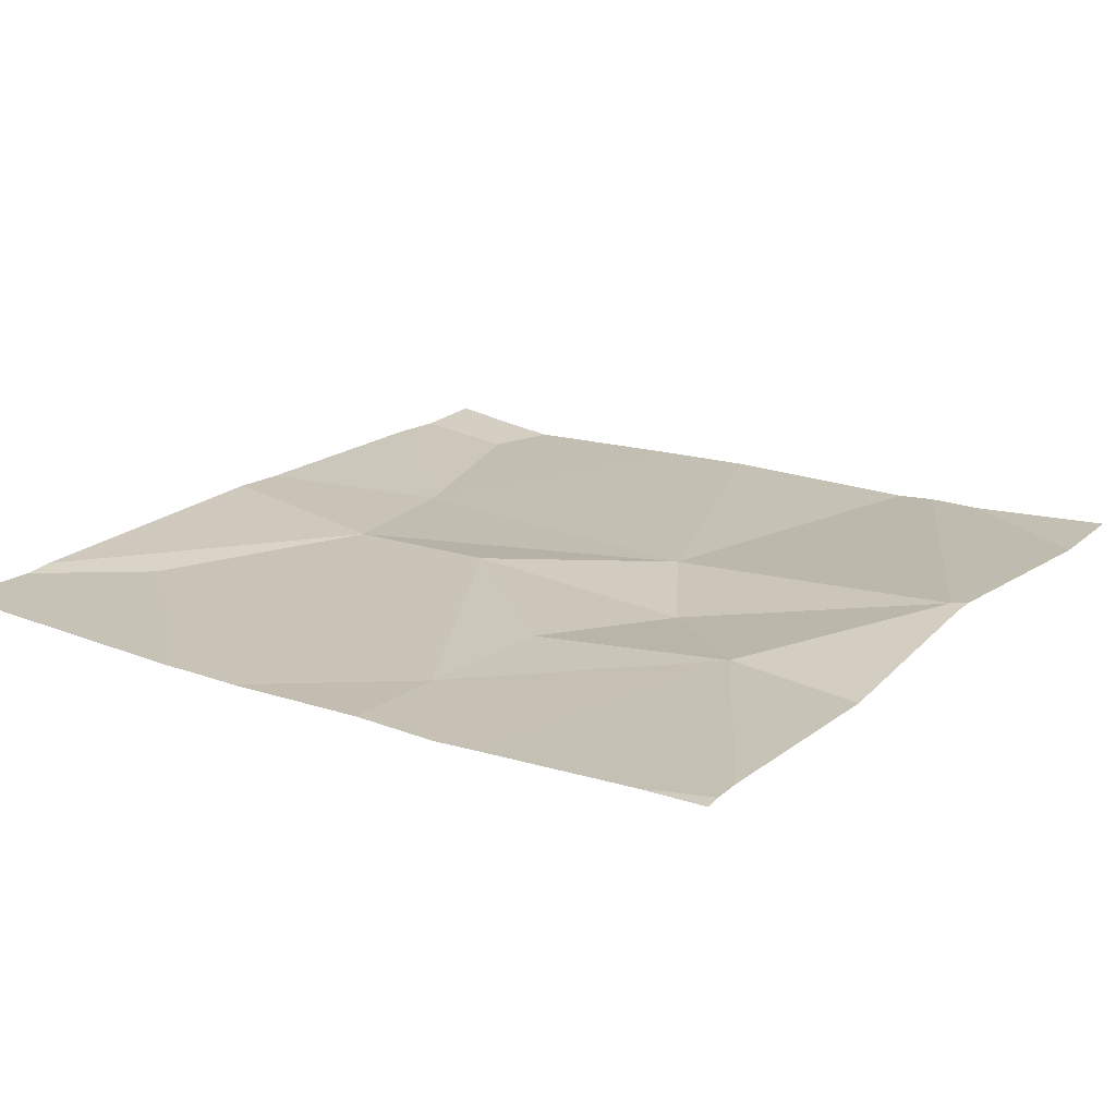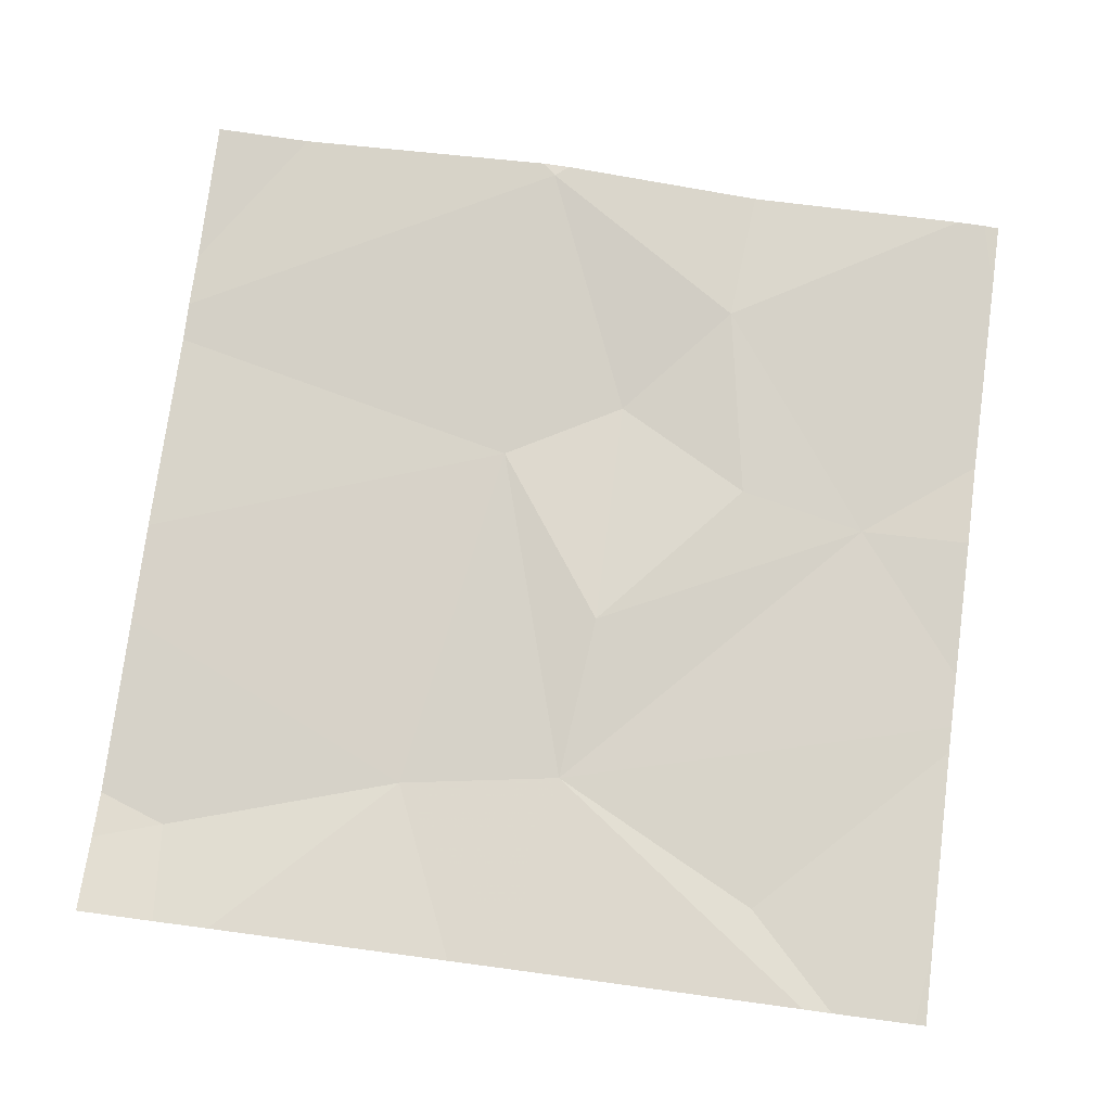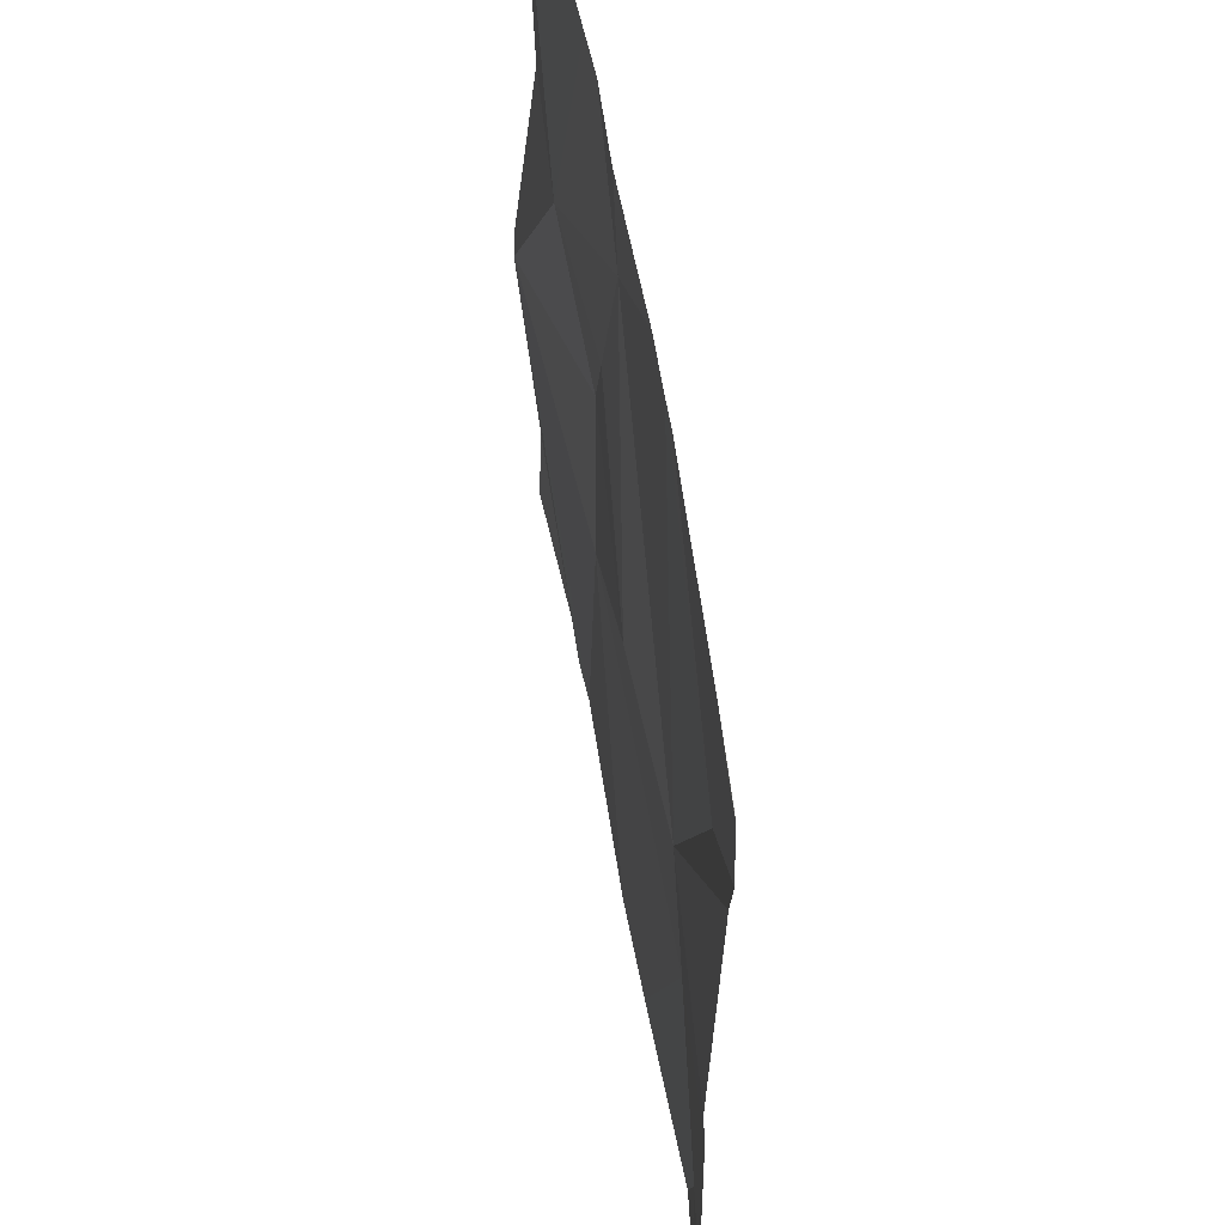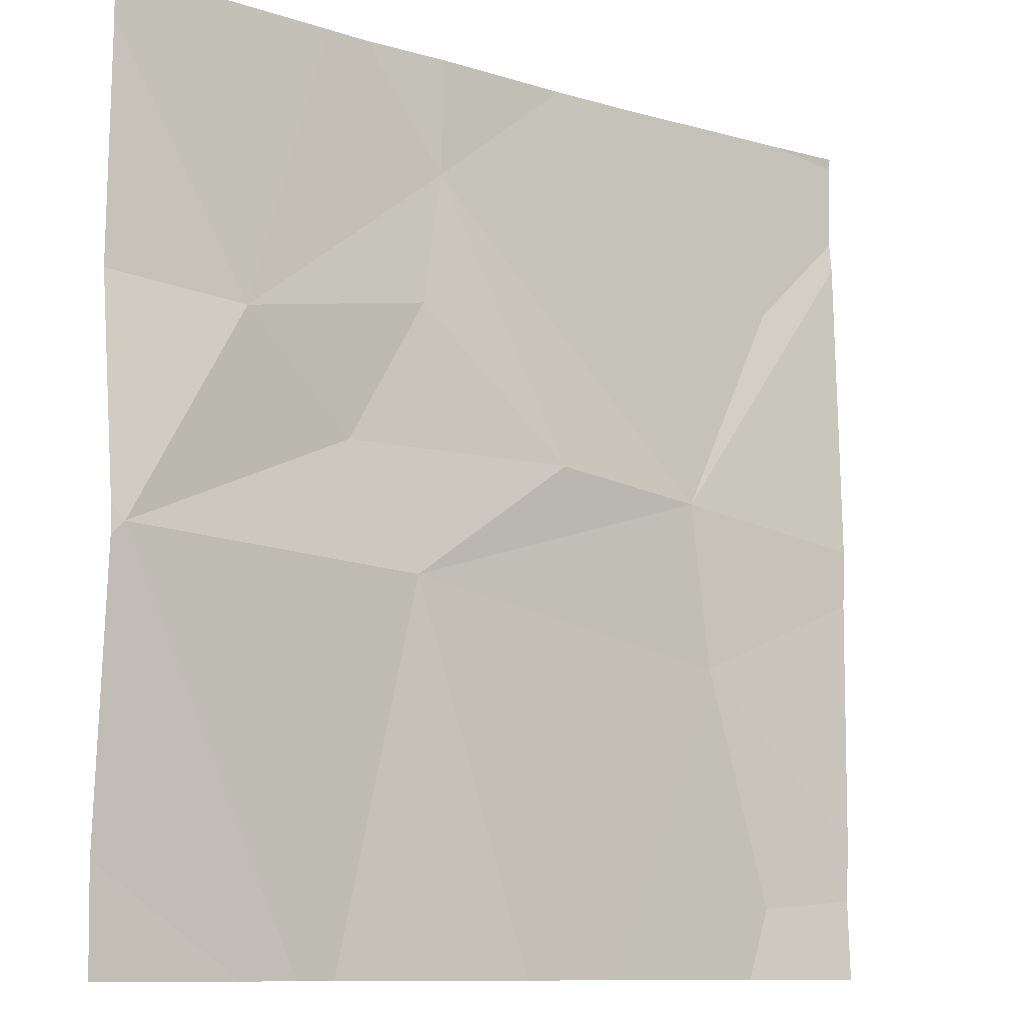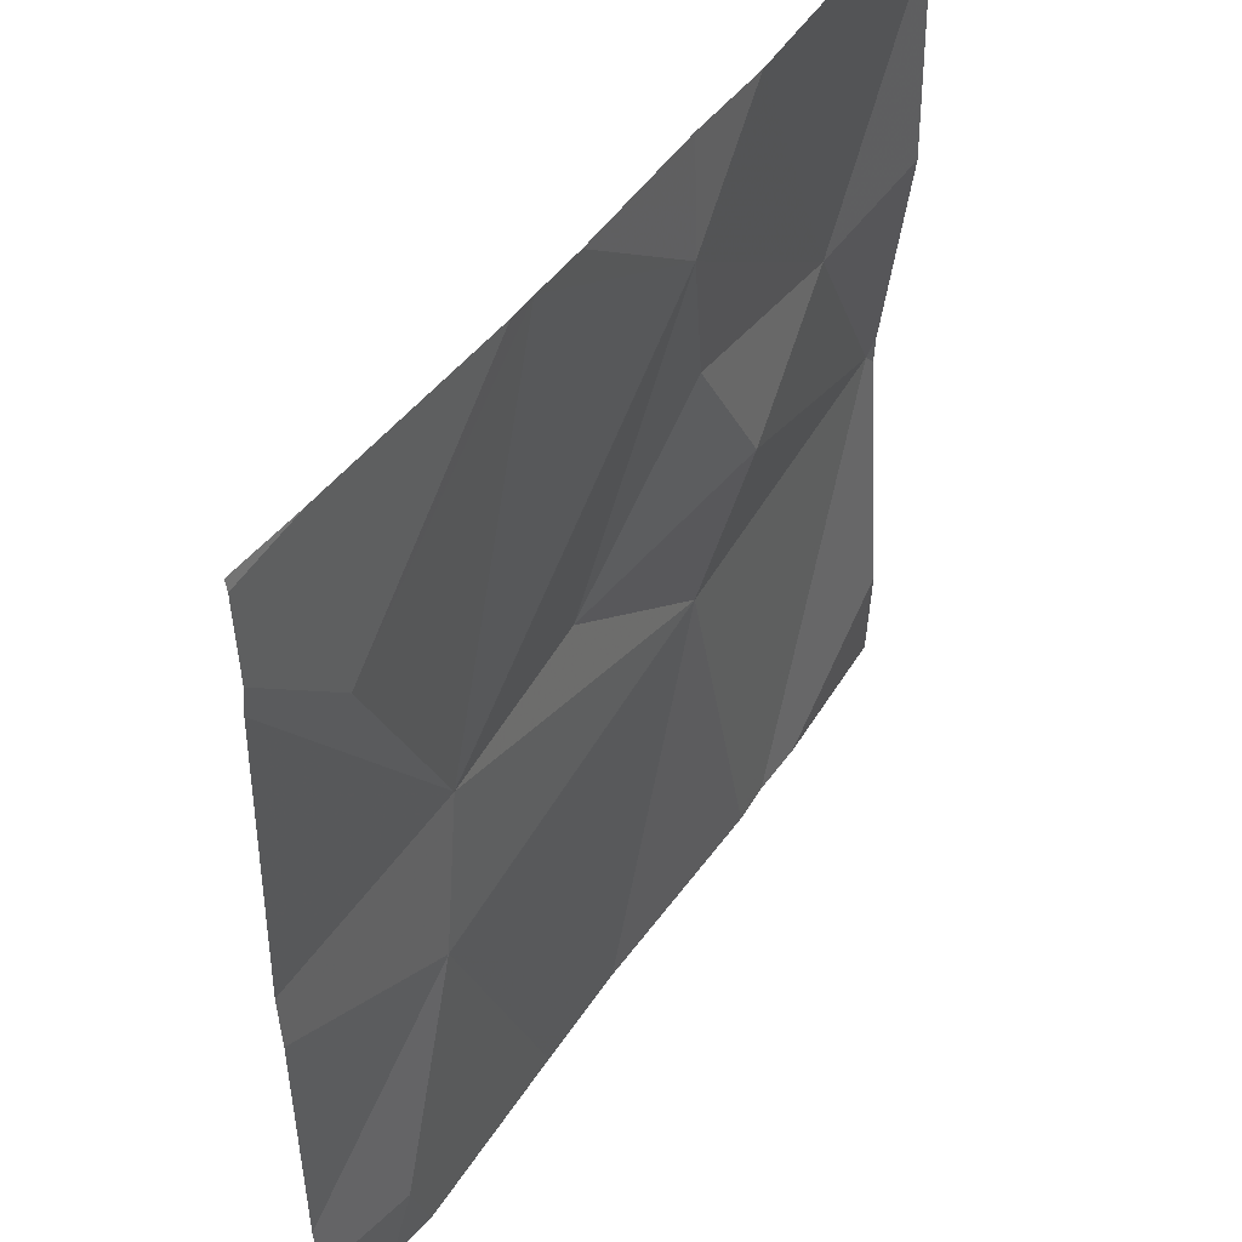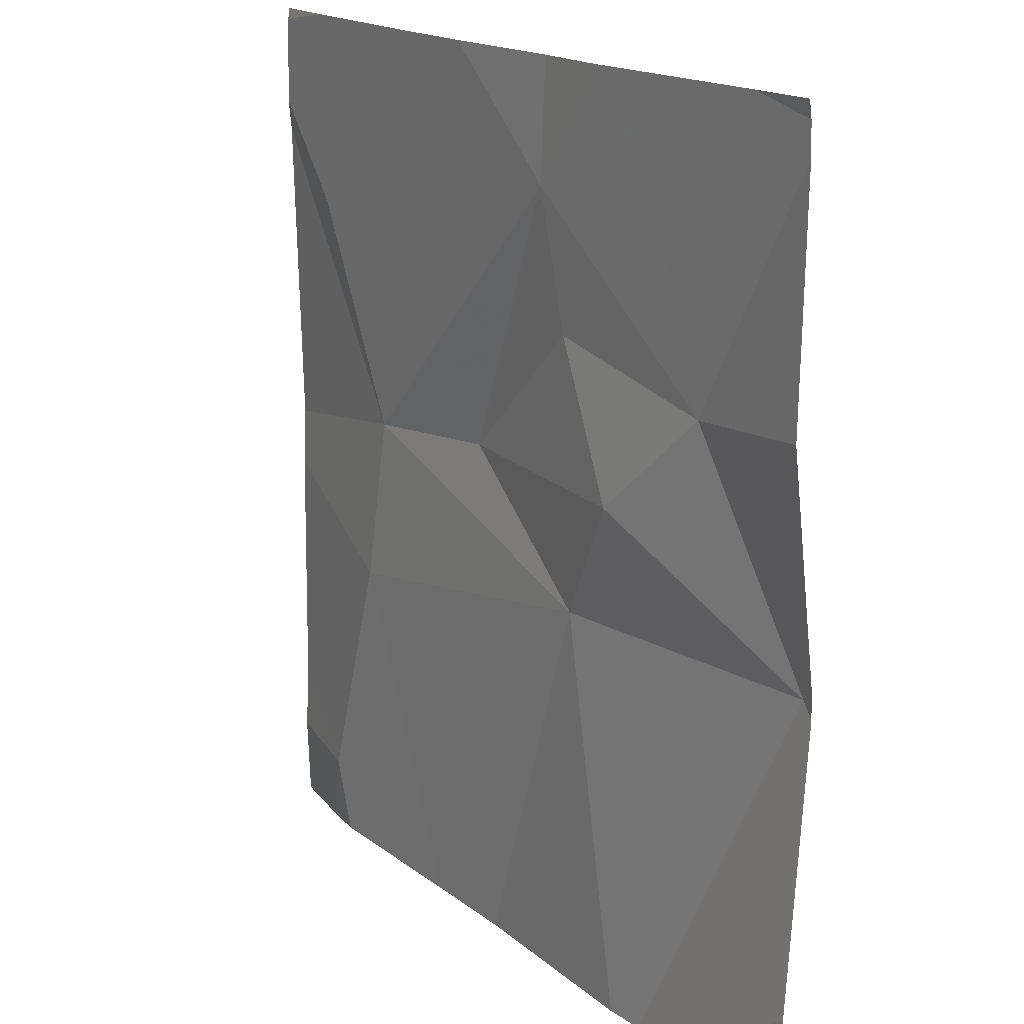
<metadata>
{"format":"obj","ext":"obj","renderer":"f3d","projection":"perspective","resolution":1024,"background":"white","views":[{"elev":18.6,"azim":-146.3,"up":"+Z"},{"elev":76.2,"azim":97.6,"up":"+Z"},{"elev":56.5,"azim":80.4,"up":"+Y"},{"elev":-10.3,"azim":-38.1,"up":"+Y"},{"elev":47.4,"azim":122.6,"up":"+Y"},{"elev":16.5,"azim":-122.1,"up":"+Y"}]}
</metadata>
<code>
v -145.1 247.5 483.2
v -144.6 248 483.2
v -144.6 247.8 483.2
v -144.7 247.5 483.2
v -144.8 247.5 483.2
v -145 247.9 483.2
v -145.1 248 483.2
v -144.8 248 483.2
v -144.9 248.3 483.2
v -145.2 248.1 483.2
v -144.5 248.2 483.2
v -145 248.2 483.2
v -144.4 247.9 483.2
v -145.3 247.9 483.3
v -144.4 247.9 483.2
v -144.7 248.4 483.2
v -144.8 248.4 483.2
v -145.1 248.4 483.2
v -144.5 247.5 483.2
v -145.3 248.4 483.2
v -145.1 247.5 483.2
v -145.3 248.4 483.2
v -145.3 248.4 483.2
v -145.3 247.9 483.2
v -145.3 248.1 483.2
v -145.3 247.9 483.3
v -145 248.4 483.2
v -145.3 247.6 483.2
v -144.4 248.4 483.2
v -144.4 247.6 483.2
v -144.4 248.3 483.2
v -144.4 248.3 483.2
v -145 248.4 483.2
v -144.7 248.4 483.2
v -144.4 247.6 483.2
v -144.5 247.5 483.2
v -144.5 247.5 483.2
v -144.6 247.5 483.2
v -145.1 247.5 483.2
v -145.2 247.5 483.2
v -145.3 247.5 483.2
v -144.5 247.5 483.2
v -144.4 247.5 483.2
v -144.5 248.4 483.2
v -145.3 248.4 483.2
v -144.4 248.4 483.2
f 14 6 7
f 15 3 13
f 12 7 8
f 9 2 16
f 16 11 34
f 45 22 20
f 20 10 18
f 6 8 7
f 8 2 9
f 3 2 6
f 10 9 27
f 11 2 31
f 7 12 10
f 24 10 25
f 29 11 32
f 30 3 19
f 37 19 42
f 12 9 10
f 14 7 10
f 6 2 8
f 36 19 38
f 9 12 8
f 44 29 46
f 21 14 1
f 3 6 5
f 18 10 27
f 19 3 4
f 1 26 39
f 30 19 35
f 20 22 10
f 34 29 44
f 23 10 22
f 24 14 10
f 13 3 30
f 4 3 5
f 25 10 23
f 26 14 24
f 1 14 26
f 34 11 29
f 15 2 3
f 39 28 40
f 31 2 15
f 32 11 31
f 21 6 14
f 17 9 16
f 16 2 11
f 5 6 21
f 35 19 37
f 38 19 4
f 39 26 28
f 27 9 33
f 40 28 41
f 33 9 17
f 42 19 36
f 43 35 37

</code>
